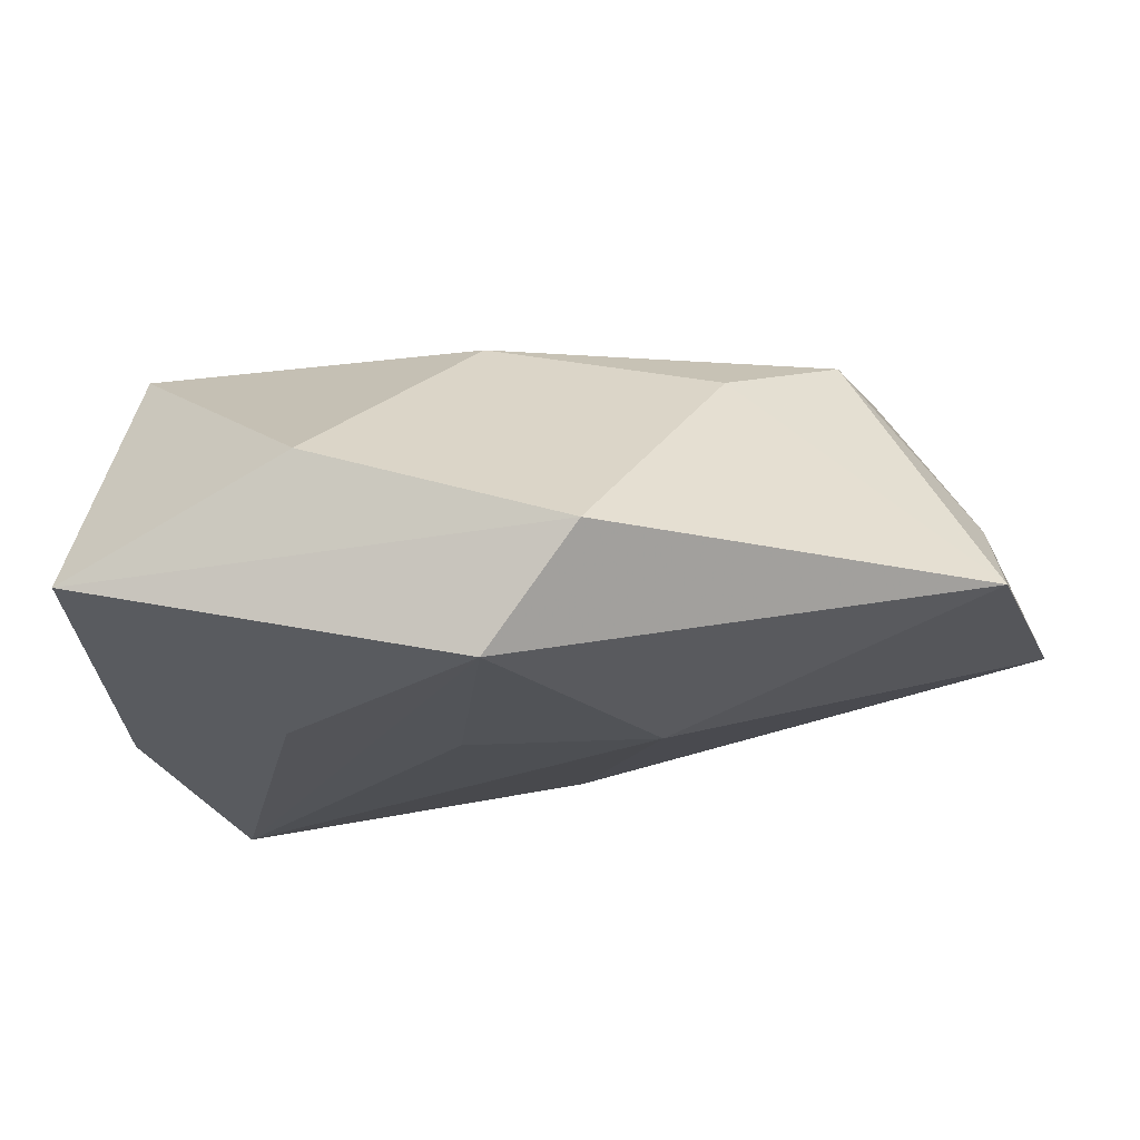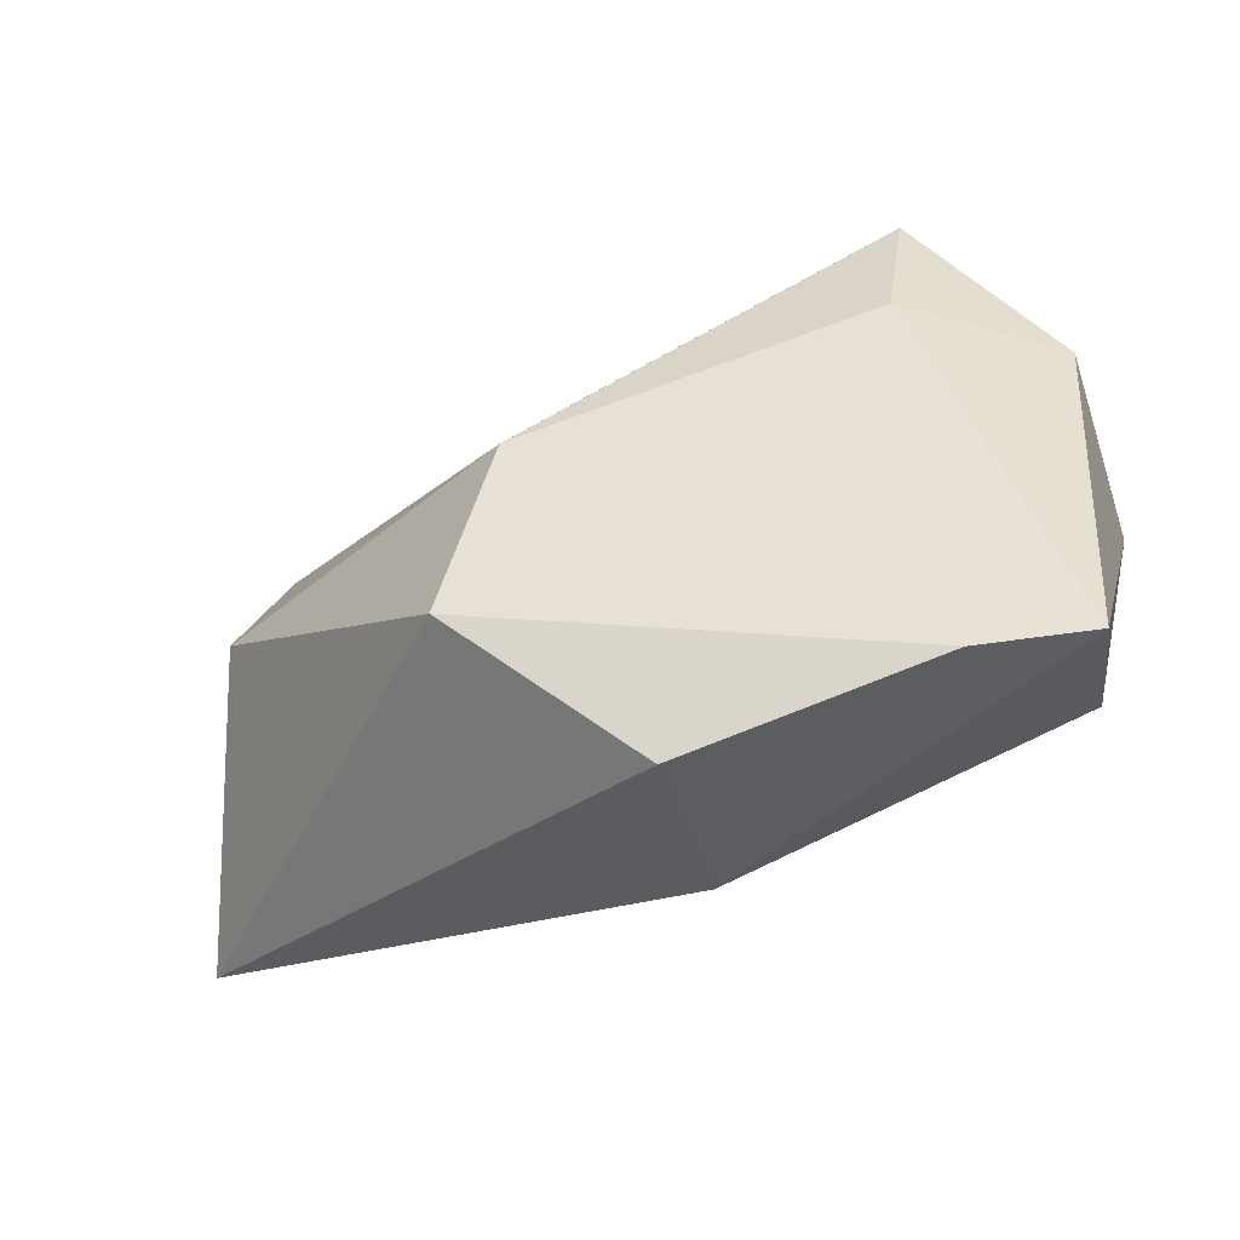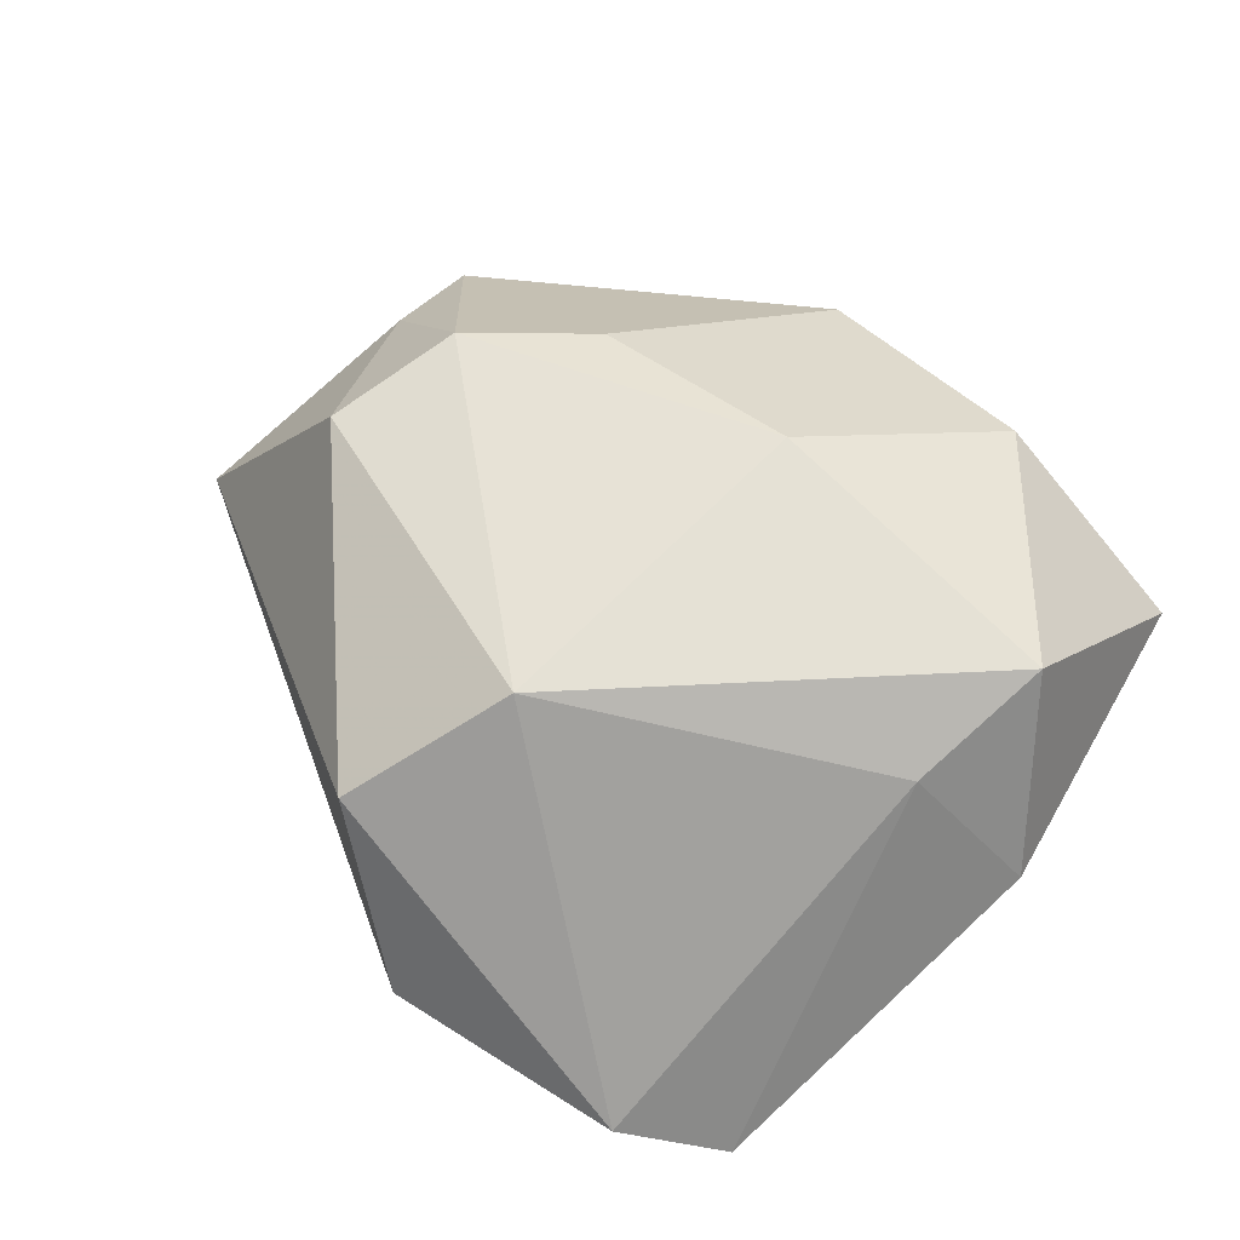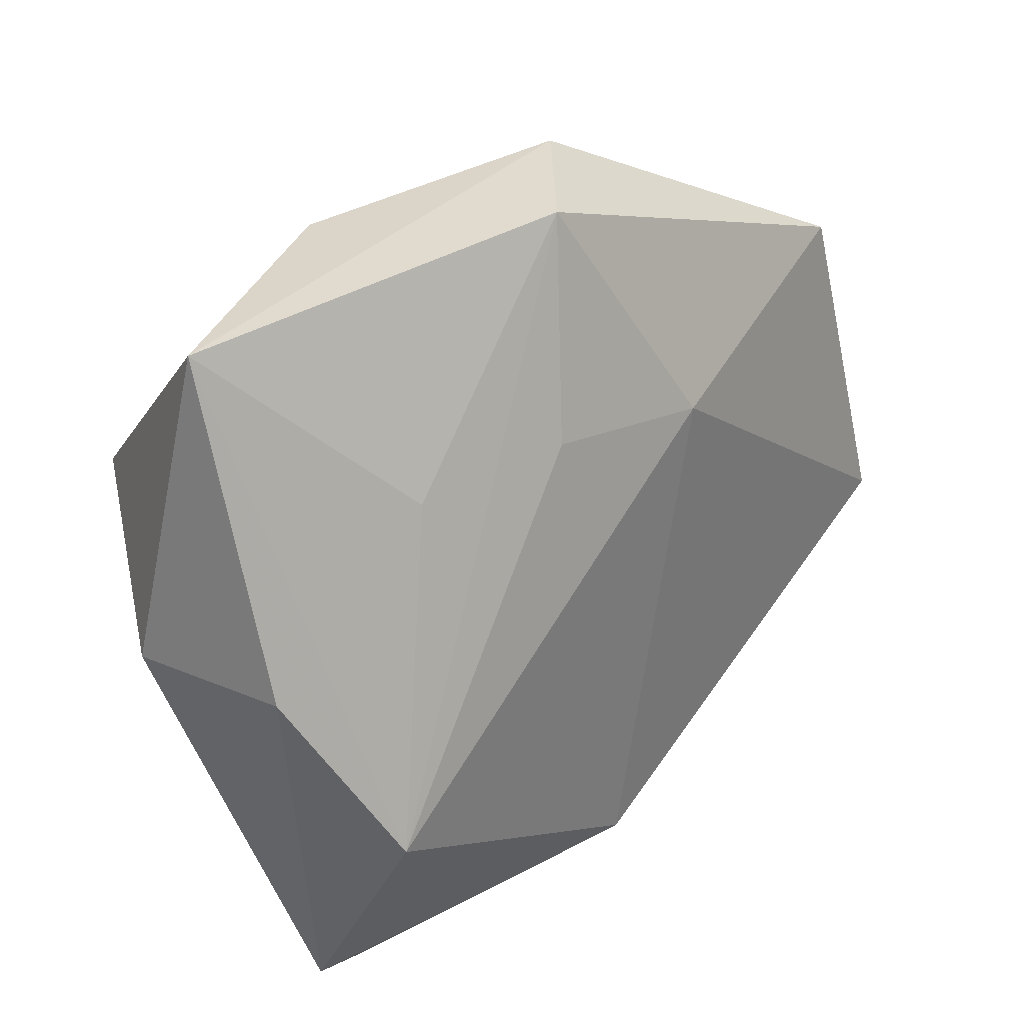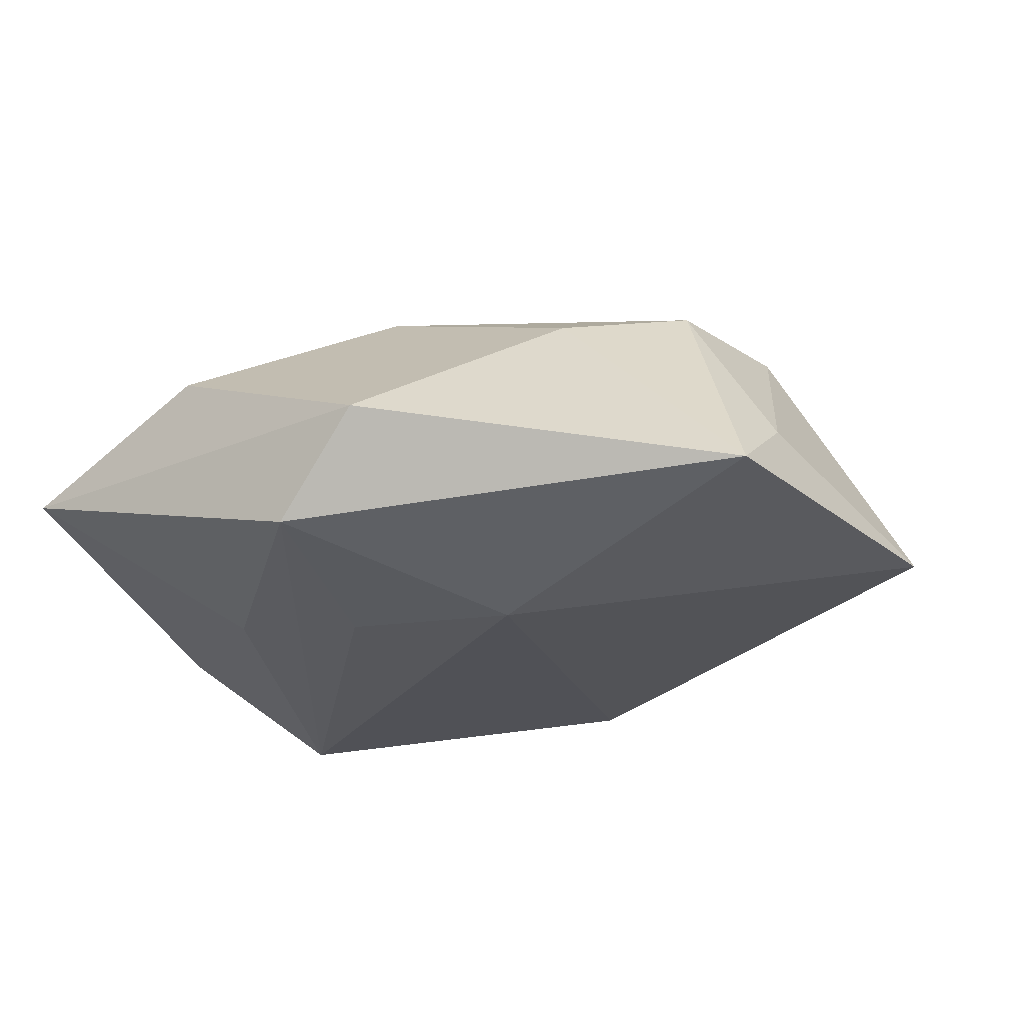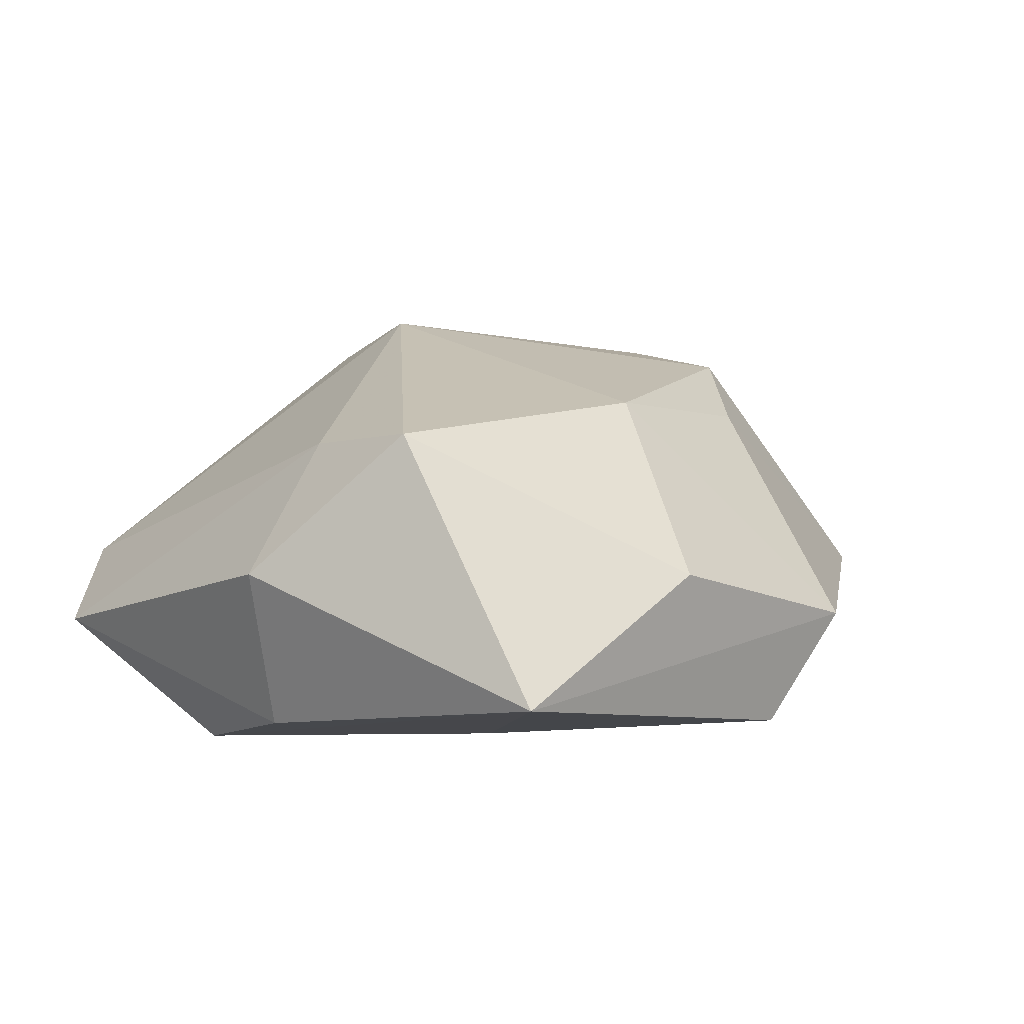
<metadata>
{"format":"obj","ext":"obj","renderer":"f3d","projection":"perspective","resolution":1024,"background":"white","views":[{"elev":77.5,"azim":174.6,"up":"+Y"},{"elev":-77.4,"azim":26.5,"up":"+Y"},{"elev":72.4,"azim":33.1,"up":"+Z"},{"elev":25.3,"azim":136.0,"up":"+Y"},{"elev":-23.4,"azim":-156.5,"up":"+Z"},{"elev":15.8,"azim":123.4,"up":"+Z"}]}
</metadata>
<code>
v 0.04171 -0.002376 0.005827
v 0.001178 0.01888 0.019
v -0.0434 0.0155 -0.001899
v -0.05206 -0.007713 -0.01033
v 0.02154 -0.04291 -0.003296
v 0.04003 0.03145 -0.002707
v -0.03229 0.01145 0.01624
v 0.02241 0.01472 -0.0145
v -0.005598 0.04244 -0.003371
v 0.03213 -0.03773 -0.008317
v 0.006895 -0.0348 -0.01293
v -0.005774 -0.01737 0.02309
v -0.005045 -0.03327 -0.01506
v -0.0118 0.01592 -0.01834
v -0.03761 -0.002252 0.01561
v 0.02986 -0.01866 -0.01962
v -0.0206 0.02047 0.01328
v -0.01521 -0.03298 0.01541
v 0.0387 -0.002066 -0.0116
v -0.04291 0.02607 -0.009092
v 0.03326 0.01157 0.02097
v 0.02898 -0.002792 0.01707
v -0.003364 -0.04361 -0.00104
v 0.01808 0.03667 0.006327
v 0.006494 0.01708 -0.01741
v 0.00376 0.03946 -0.01374
f 4 14 13
f 13 14 16
f 20 14 4
f 26 14 20
f 21 6 24
f 4 18 15
f 26 16 25
f 25 14 26
f 16 14 25
f 8 16 26
f 26 6 8
f 8 6 16
f 1 6 21
f 11 13 16
f 16 10 11
f 11 5 13
f 10 5 11
f 21 24 2
f 9 2 24
f 26 20 9
f 9 6 26
f 9 24 6
f 7 20 3
f 3 15 7
f 3 20 4
f 4 15 3
f 22 5 10
f 22 1 21
f 10 1 22
f 23 5 18
f 13 5 23
f 23 18 4
f 4 13 23
f 19 10 16
f 19 1 10
f 16 6 19
f 6 1 19
f 7 15 12
f 12 2 7
f 21 2 12
f 12 15 18
f 12 22 21
f 18 5 12
f 5 22 12
f 7 2 17
f 2 9 17
f 17 20 7
f 17 9 20

</code>
